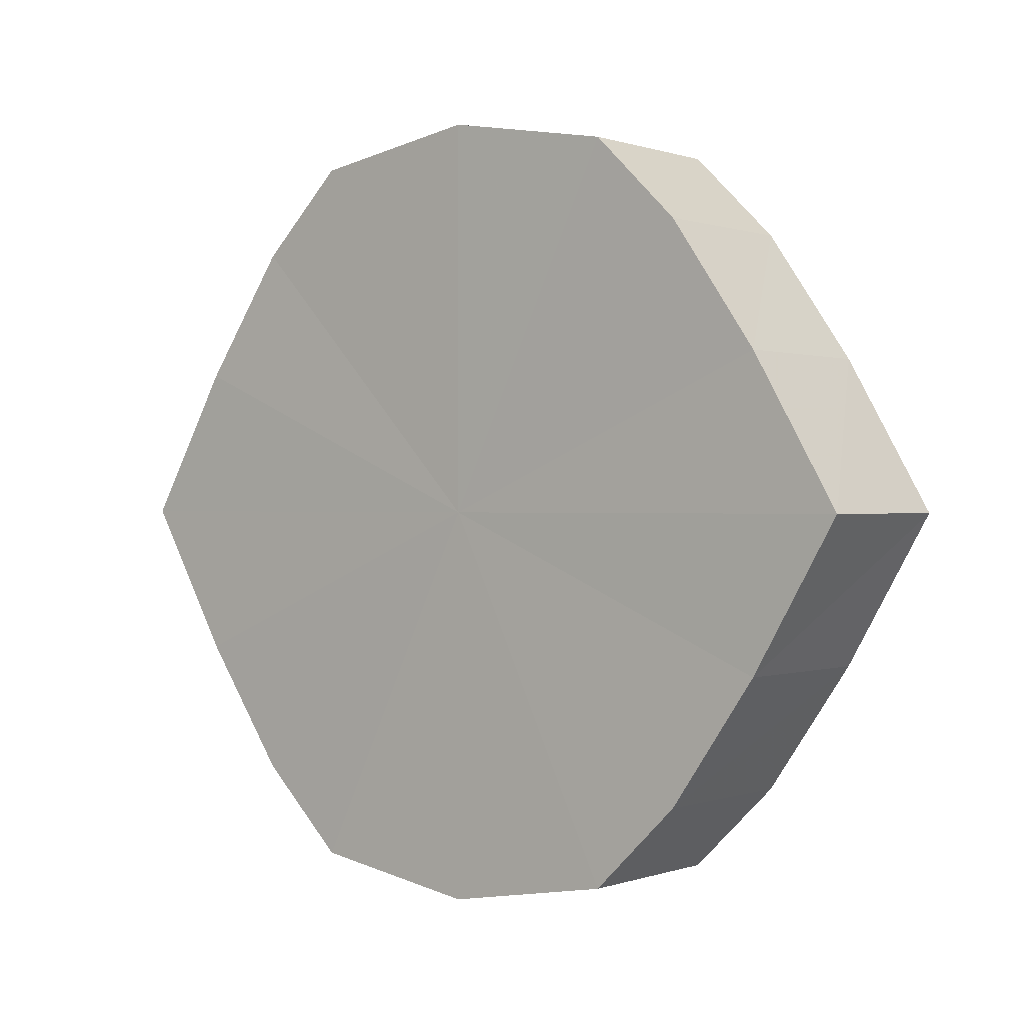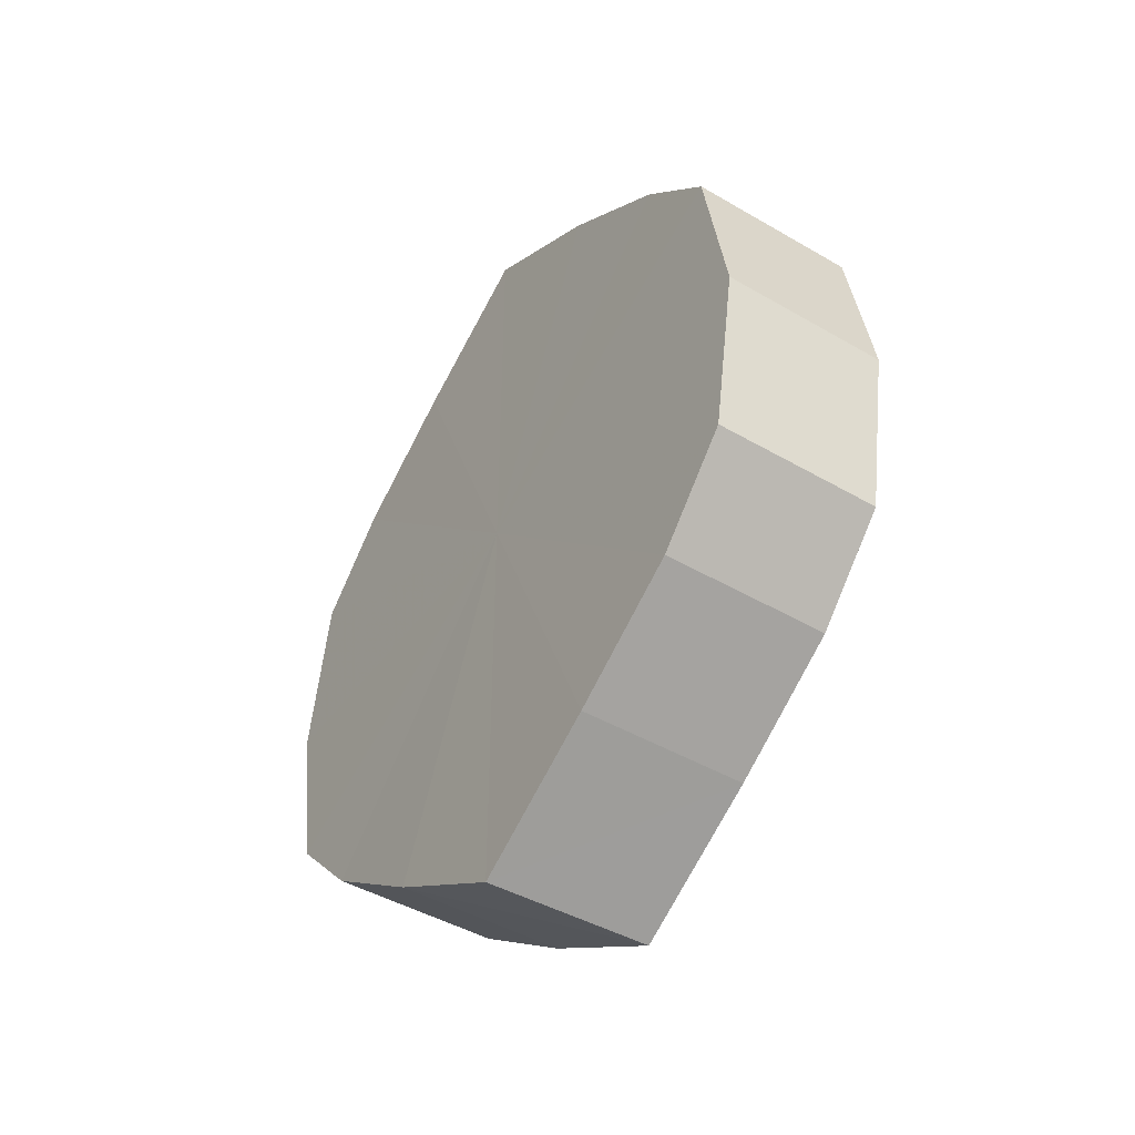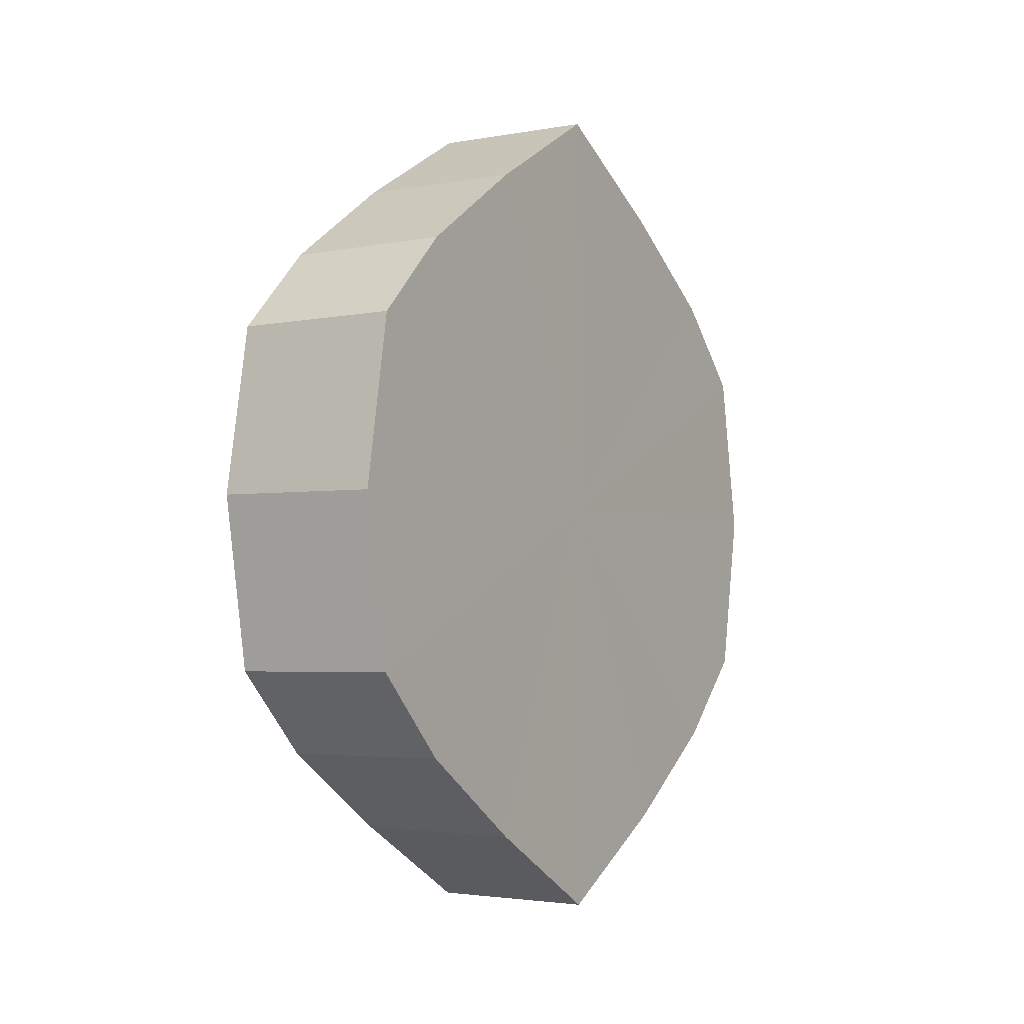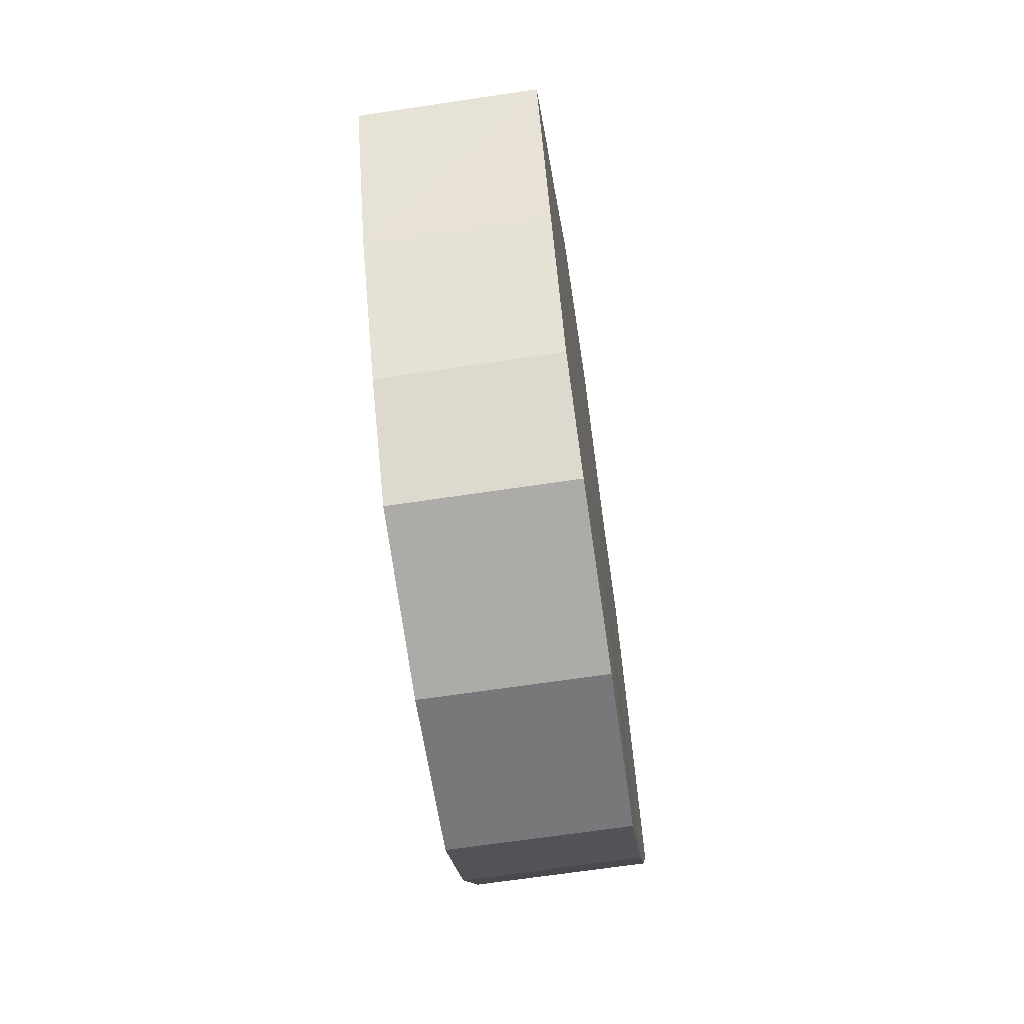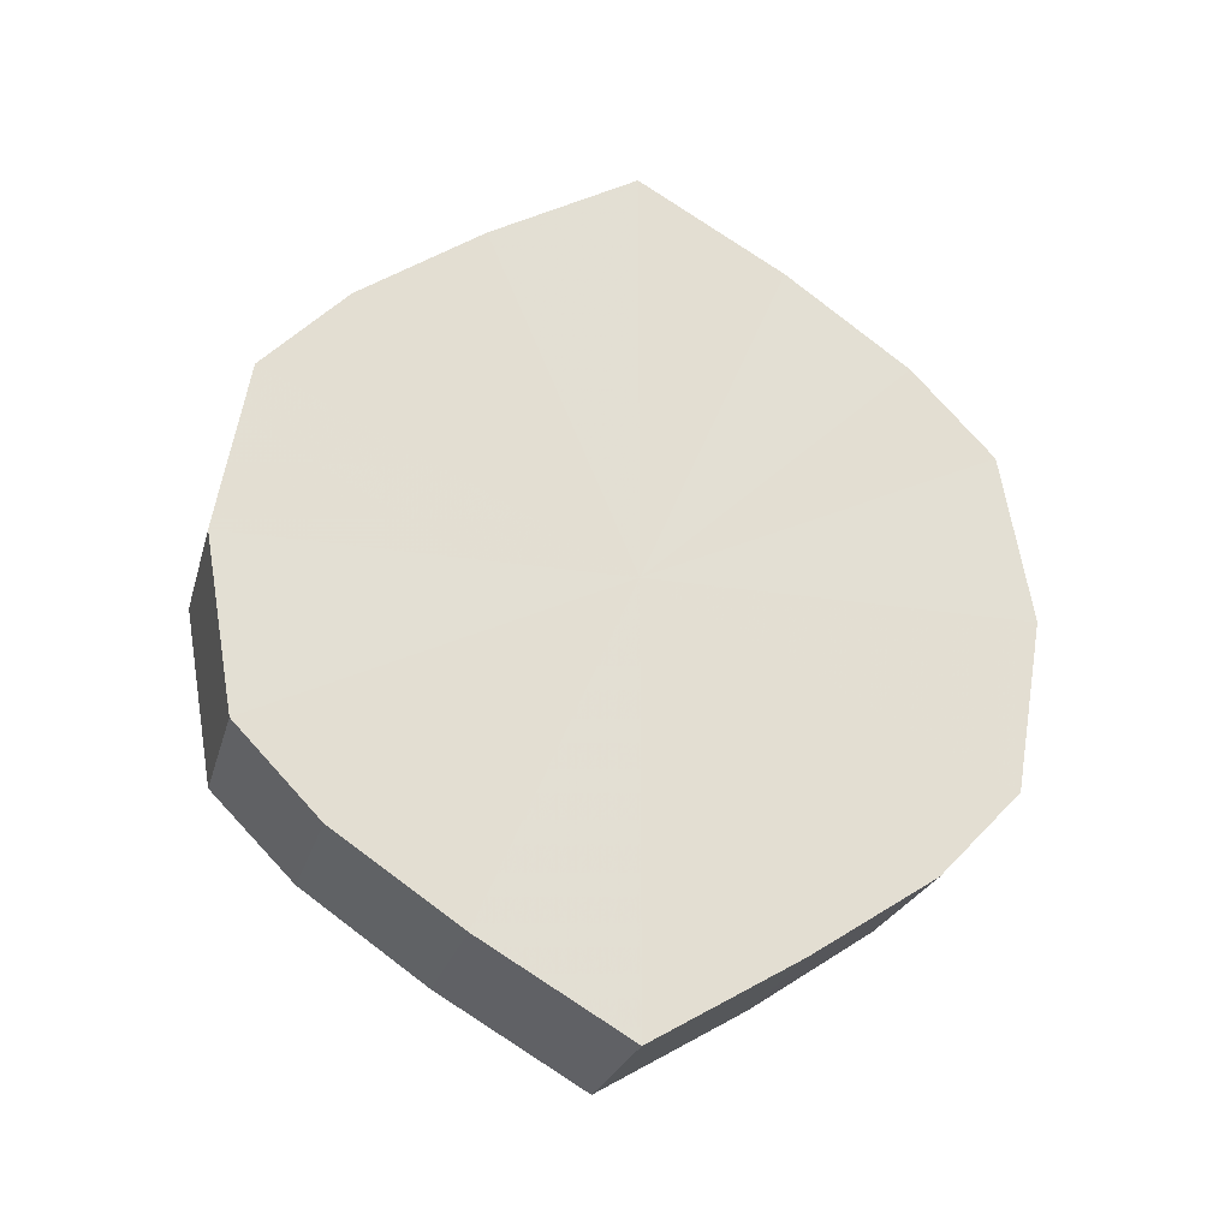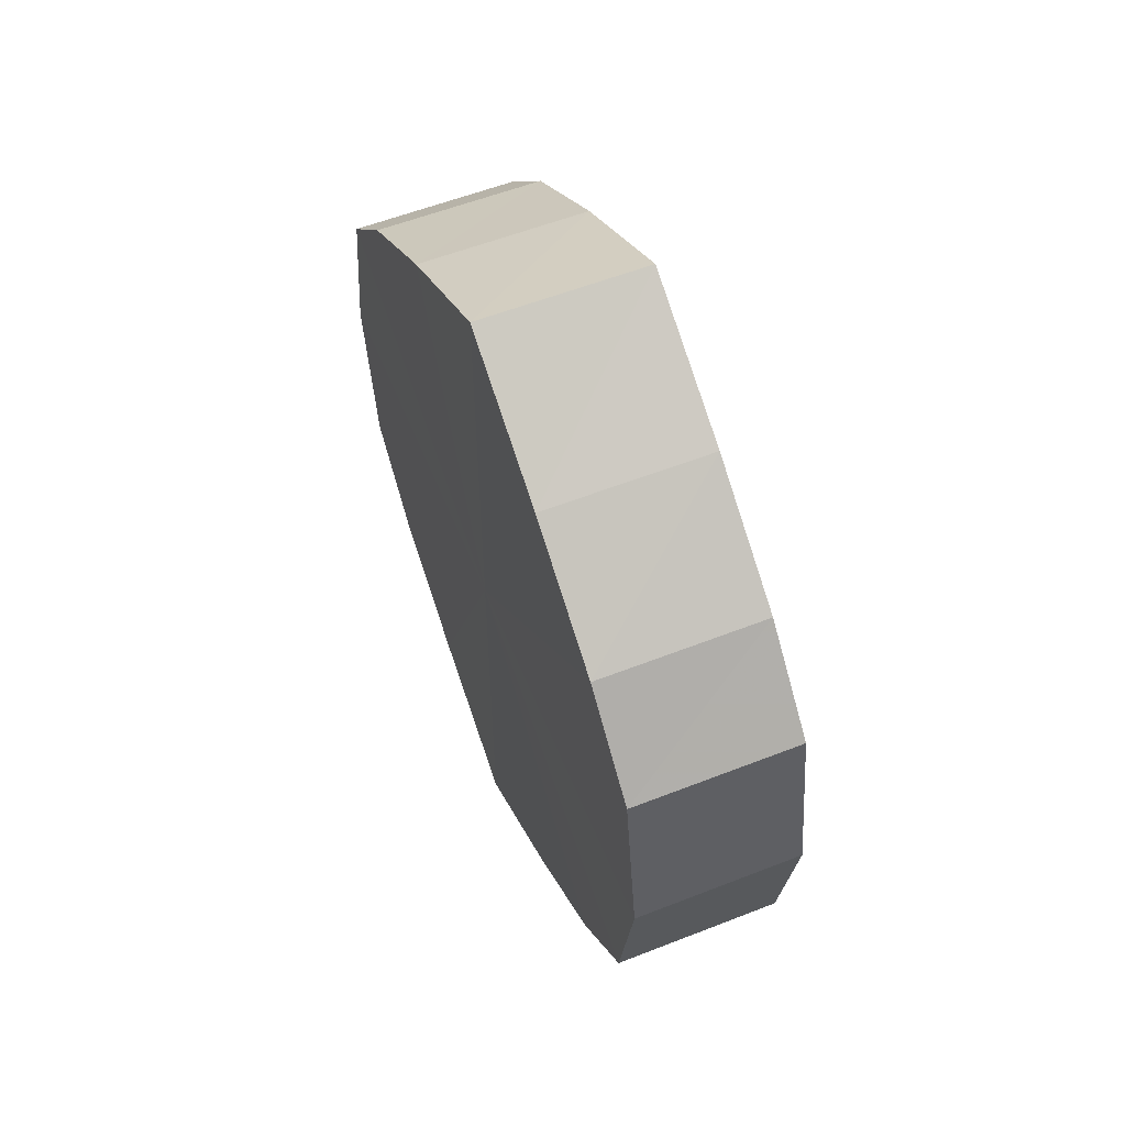
<metadata>
{"format":"obj","ext":"obj","renderer":"f3d","projection":"perspective","resolution":1024,"background":"white","views":[{"elev":0.3,"azim":-51.8,"up":"+Z"},{"elev":-45.0,"azim":146.1,"up":"+Y"},{"elev":-3.3,"azim":-147.5,"up":"+Y"},{"elev":-67.1,"azim":8.3,"up":"+Z"},{"elev":-24.7,"azim":75.5,"up":"+Y"},{"elev":57.3,"azim":158.0,"up":"+Y"}]}
</metadata>
<code>
o 3493
v 2217 1879 7.859
v 2217 1879 7.856
v 2217 1879 7.859
v 2217 1879 7.846
v 2217 1879 7.856
v 2217 1879 7.856
v 2217 1879 7.856
v 2217 1879 7.832
v 2217 1879 7.846
v 2217 1879 7.846
v 2217 1879 7.846
v 2217 1879 7.814
v 2217 1879 7.832
v 2217 1879 7.832
v 2217 1879 7.832
v 2217 1879 7.797
v 2217 1879 7.814
v 2217 1879 7.814
v 2217 1879 7.814
v 2217 1879 7.783
v 2217 1879 7.797
v 2217 1879 7.797
v 2217 1879 7.797
v 2217 1879 7.773
v 2217 1879 7.783
v 2217 1879 7.783
v 2217 1879 7.783
v 2217 1879 7.769
v 2217 1879 7.773
v 2217 1879 7.773
v 2217 1879 7.773
v 2217 1879 7.769
v 2217 1879 7.859
v 2217 1879 7.856
v 2217 1879 7.856
v 2217 1879 7.846
v 2217 1879 7.846
v 2217 1879 7.856
v 2217 1879 7.859
v 2217 1879 7.846
v 2217 1879 7.856
v 2217 1879 7.832
v 2217 1879 7.832
v 2217 1879 7.832
v 2217 1879 7.846
v 2217 1879 7.814
v 2217 1879 7.832
v 2217 1879 7.814
v 2217 1879 7.814
v 2217 1879 7.797
v 2217 1879 7.814
v 2217 1879 7.783
v 2217 1879 7.797
v 2217 1879 7.797
v 2217 1879 7.797
v 2217 1879 7.773
v 2217 1879 7.783
v 2217 1879 7.769
v 2217 1879 7.773
v 2217 1879 7.783
v 2217 1879 7.783
v 2217 1879 7.773
v 2217 1879 7.769
v 2217 1879 7.773
v 2217 1879 7.814
v 2217 1879 7.856
v 2217 1879 7.859
v 2217 1879 7.846
v 2217 1879 7.856
v 2217 1879 7.832
v 2217 1879 7.846
v 2217 1879 7.814
v 2217 1879 7.832
v 2217 1879 7.797
v 2217 1879 7.814
v 2217 1879 7.783
v 2217 1879 7.797
v 2217 1879 7.773
v 2217 1879 7.783
v 2217 1879 7.769
v 2217 1879 7.773
v 2217 1879 7.814
v 2217 1879 7.859
v 2217 1879 7.856
v 2217 1879 7.856
v 2217 1879 7.846
v 2217 1879 7.846
v 2217 1879 7.832
v 2217 1879 7.832
v 2217 1879 7.814
v 2217 1879 7.814
v 2217 1879 7.797
v 2217 1879 7.797
v 2217 1879 7.783
v 2217 1879 7.783
v 2217 1879 7.773
v 2217 1879 7.773
v 2217 1879 7.769
f 1 2 3
f 2 4 5
f 6 1 7
f 4 8 9
f 10 6 11
f 8 12 13
f 14 10 15
f 12 16 17
f 18 14 19
f 16 20 21
f 22 18 23
f 20 24 25
f 26 22 27
f 24 28 29
f 30 26 31
f 28 30 32
f 33 34 35
f 35 36 37
f 38 39 33
f 40 41 38
f 37 42 43
f 44 45 40
f 46 47 44
f 43 48 49
f 50 51 46
f 52 53 50
f 49 54 55
f 56 57 52
f 58 59 56
f 55 60 61
f 62 63 58
f 61 64 62
f 65 66 67
f 65 68 66
f 65 67 69
f 65 70 68
f 65 69 71
f 65 72 70
f 65 71 73
f 65 74 72
f 65 73 75
f 65 76 74
f 65 75 77
f 65 78 76
f 65 77 79
f 65 80 78
f 65 79 81
f 65 81 80
f 82 83 84
f 82 85 83
f 82 84 86
f 82 87 85
f 82 86 88
f 82 89 87
f 82 88 90
f 82 91 89
f 82 90 92
f 82 93 91
f 82 92 94
f 82 95 93
f 82 94 96
f 82 97 95
f 82 96 98
f 82 98 97

</code>
